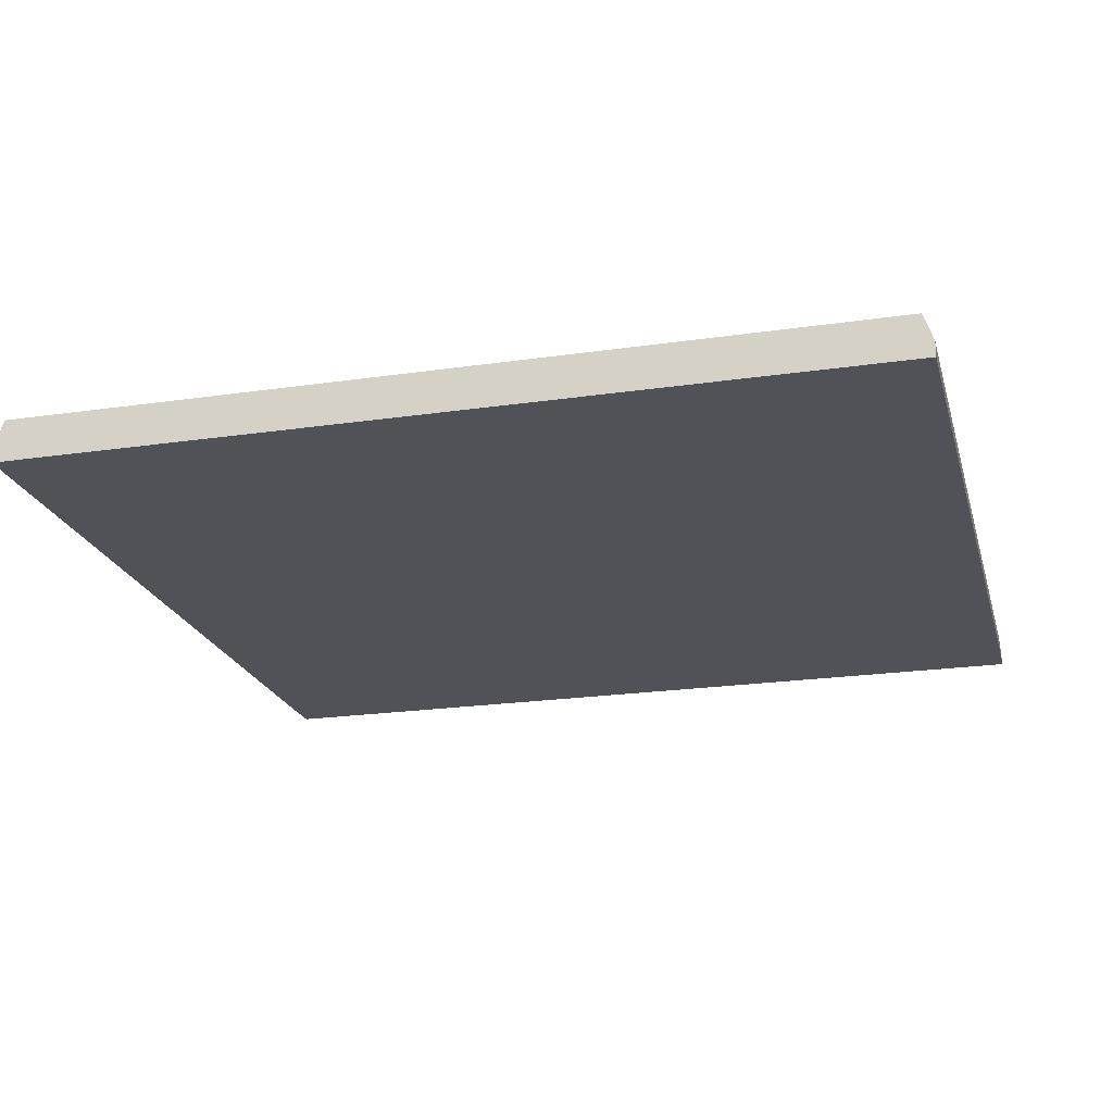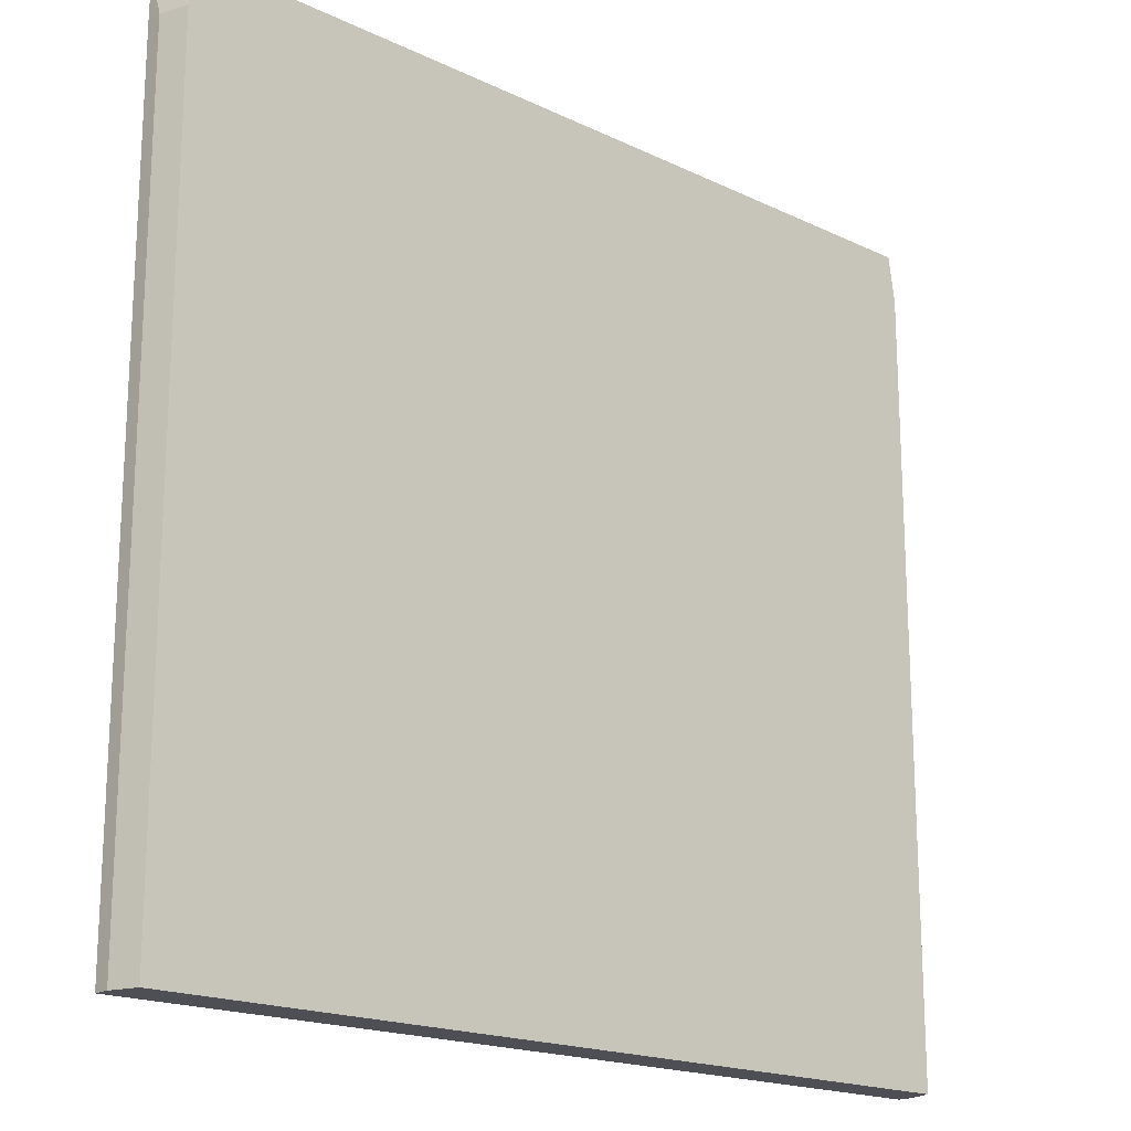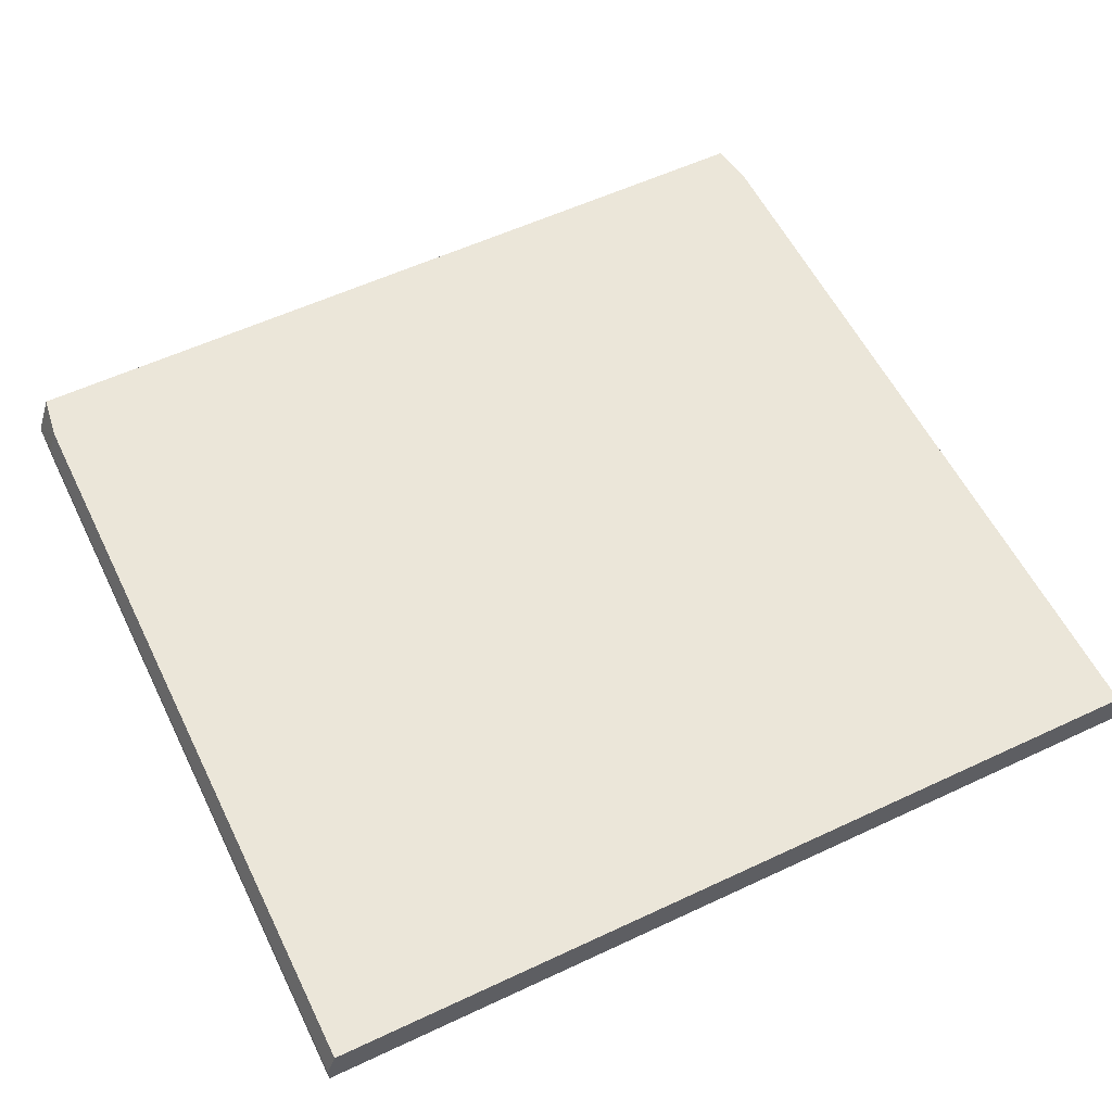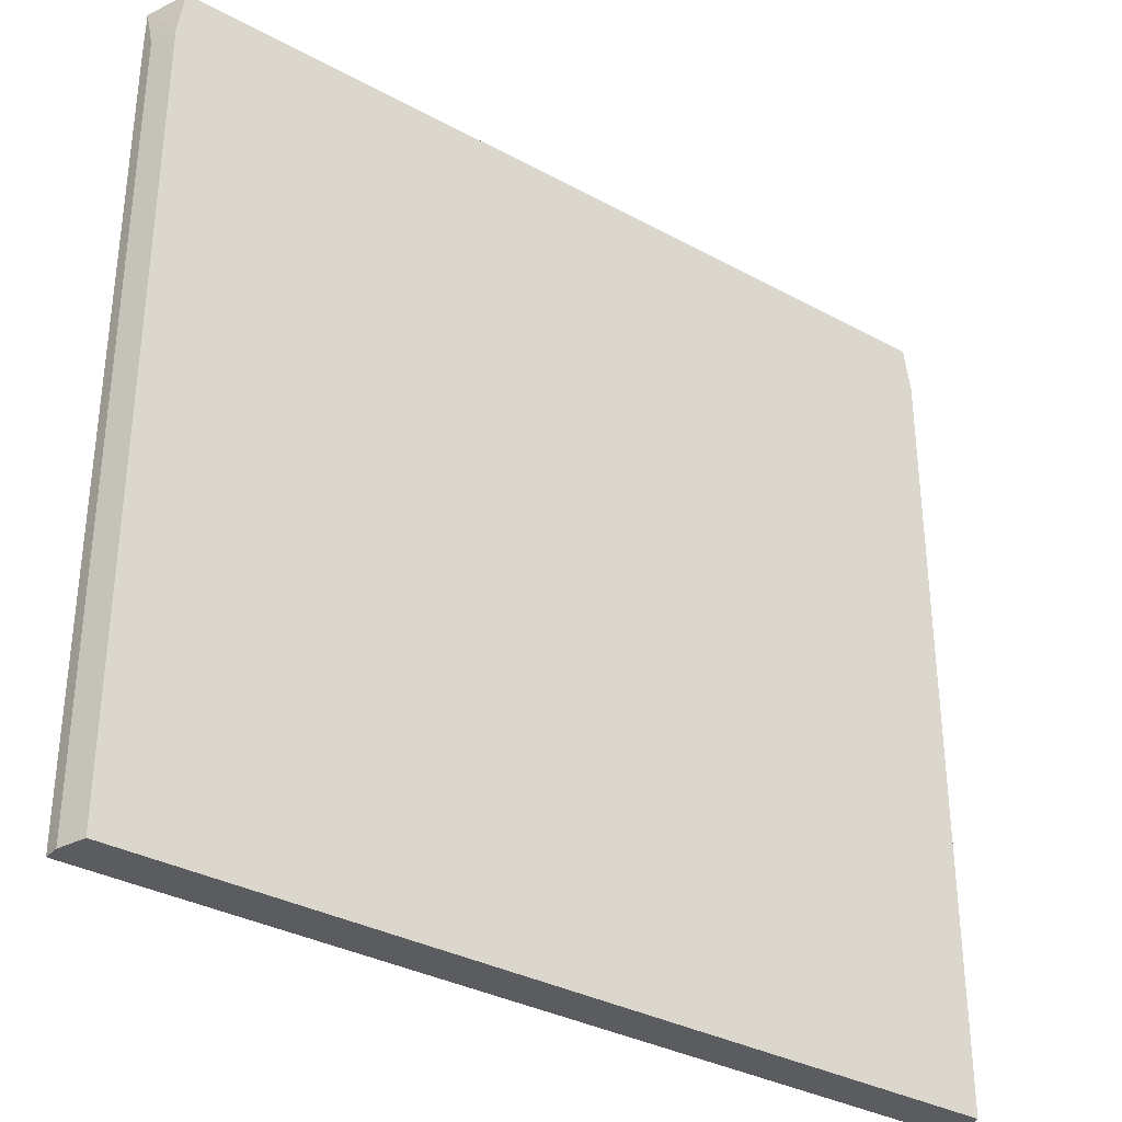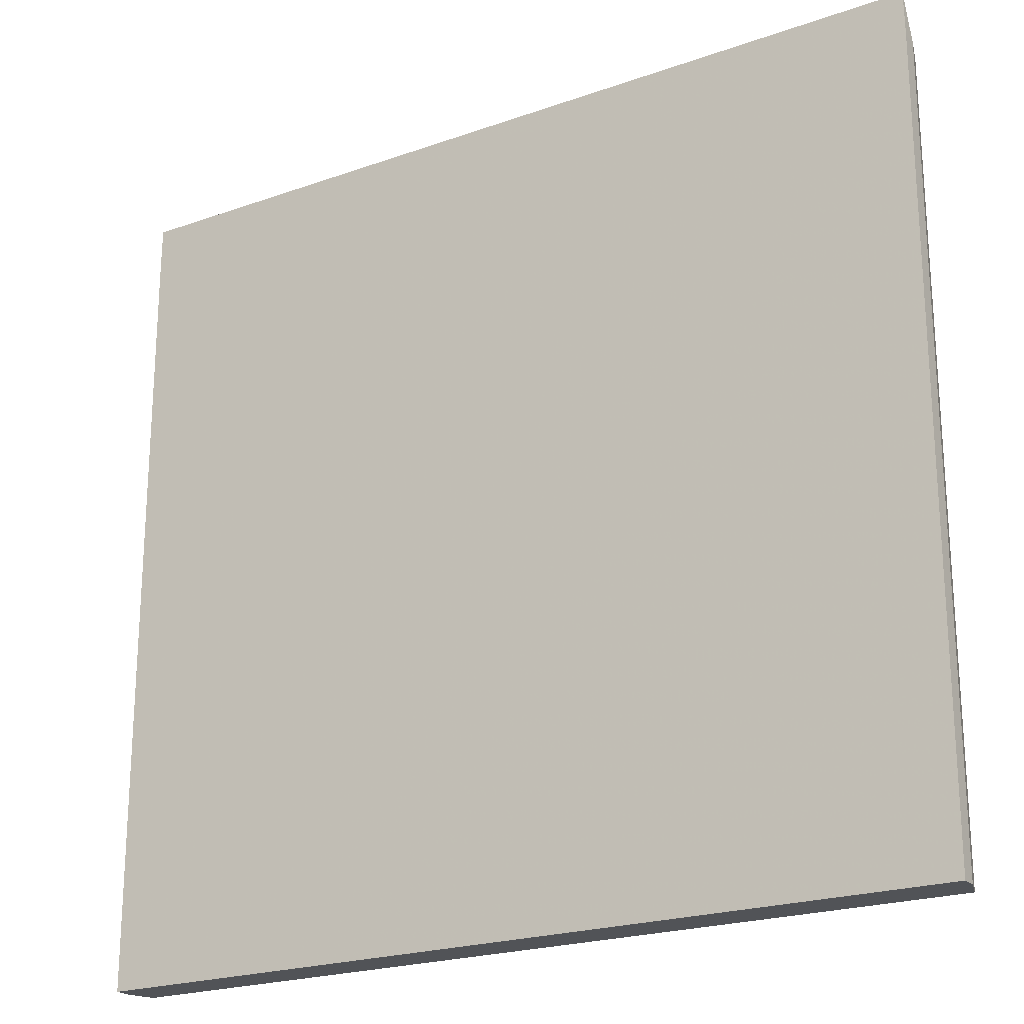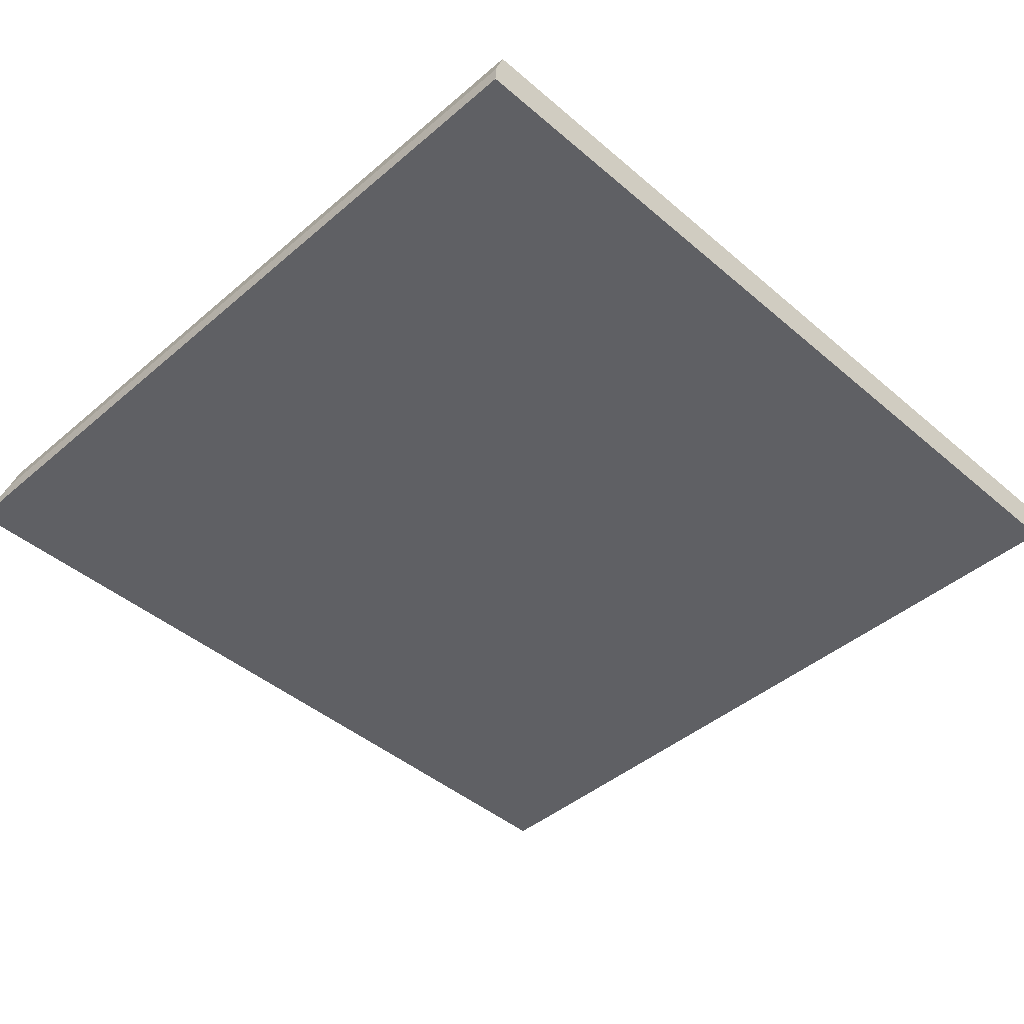
<metadata>
{"format":"obj","ext":"obj","renderer":"f3d","projection":"perspective","resolution":1024,"background":"white","views":[{"elev":-21.5,"azim":14.5,"up":"+Z"},{"elev":-18.4,"azim":-42.6,"up":"+Y"},{"elev":57.1,"azim":-26.0,"up":"+Z"},{"elev":-33.9,"azim":-36.5,"up":"+Y"},{"elev":-21.9,"azim":-148.1,"up":"+Y"},{"elev":-44.0,"azim":-45.0,"up":"+Z"}]}
</metadata>
<code>
v 295.5 33.81 -160.7
v 295.1 33.81 -159.5
v 295.3 32.5 -159.5
v 295.5 32.5 -160.3
v 295.5 32.5 -160.7
v 270.5 33.81 -160.7
v 270.9 33.81 -159.5
v 295.3 10 -159.5
v 295.5 10 -160.3
v 295.5 10 -160.7
v 270.5 32.5 -160.7
v 270.5 32.5 -160.3
v 270.7 32.5 -159.5
v 270.7 10 -159.5
v 270.5 10 -160.7
v 270.5 10 -160.3
f 1 2 3
f 1 3 4
f 1 4 5
f 1 5 10
f 1 10 15
f 1 15 11
f 1 11 6
f 1 6 7
f 1 7 2
f 2 7 13
f 2 13 14
f 2 14 8
f 2 8 3
f 3 8 9
f 3 9 4
f 4 9 10
f 4 10 5
f 6 11 12
f 6 12 13
f 6 13 7
f 8 14 16
f 8 16 15
f 8 15 10
f 8 10 9
f 11 15 16
f 11 16 12
f 12 16 14
f 12 14 13

</code>
